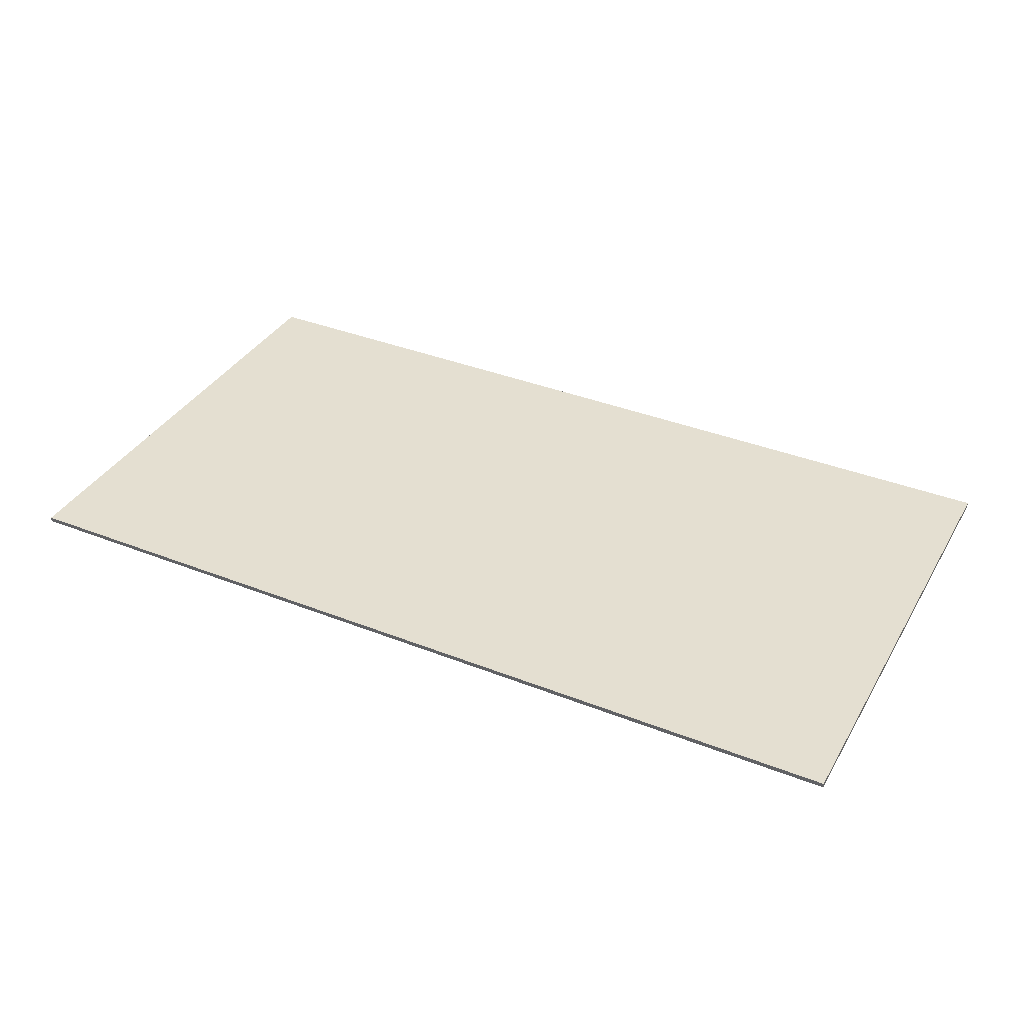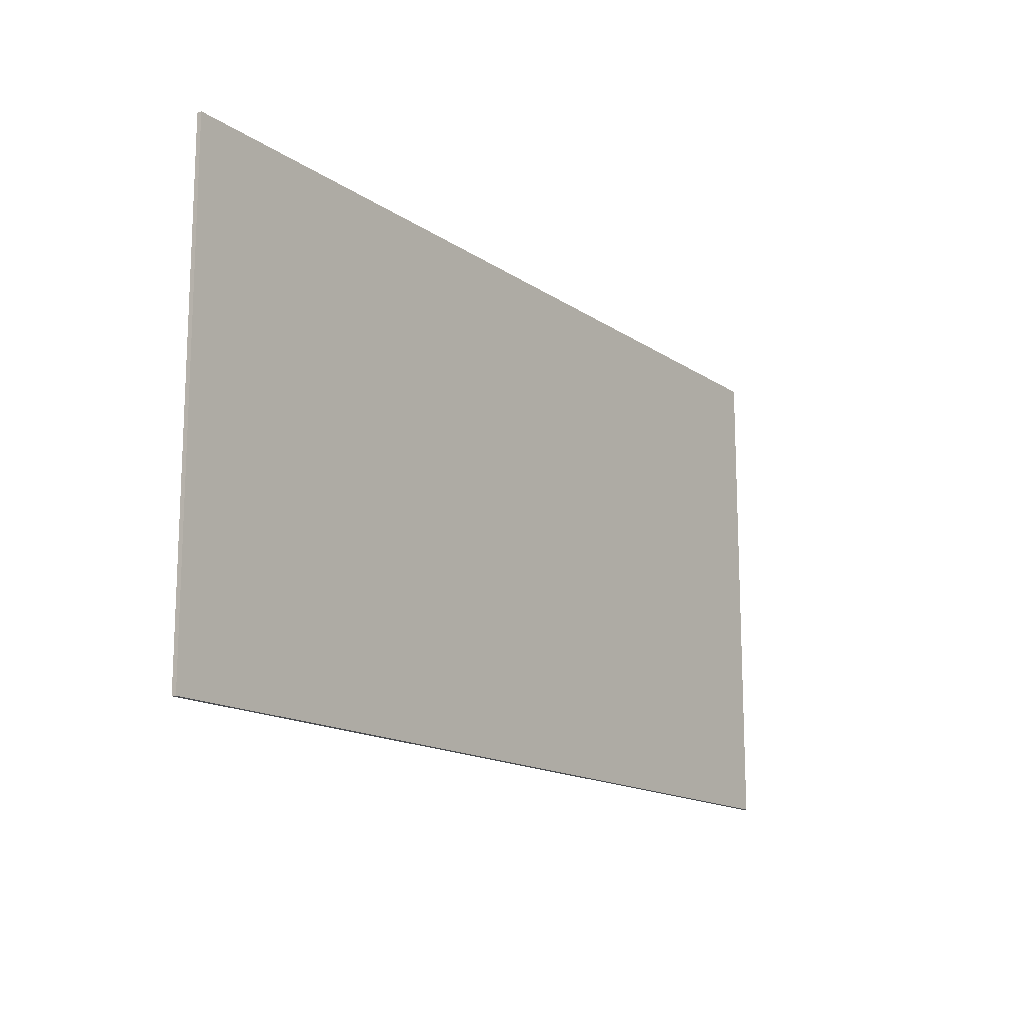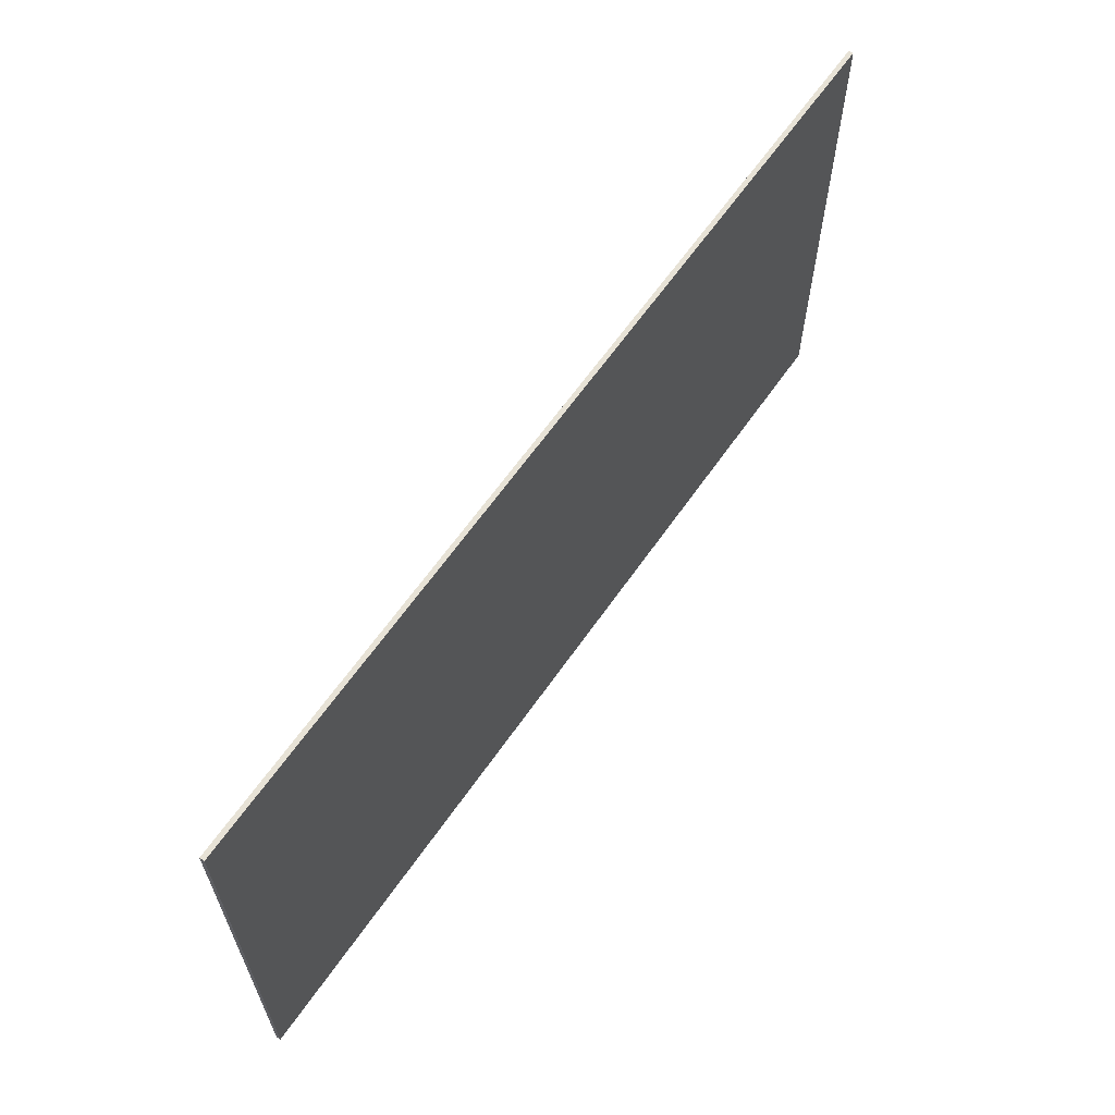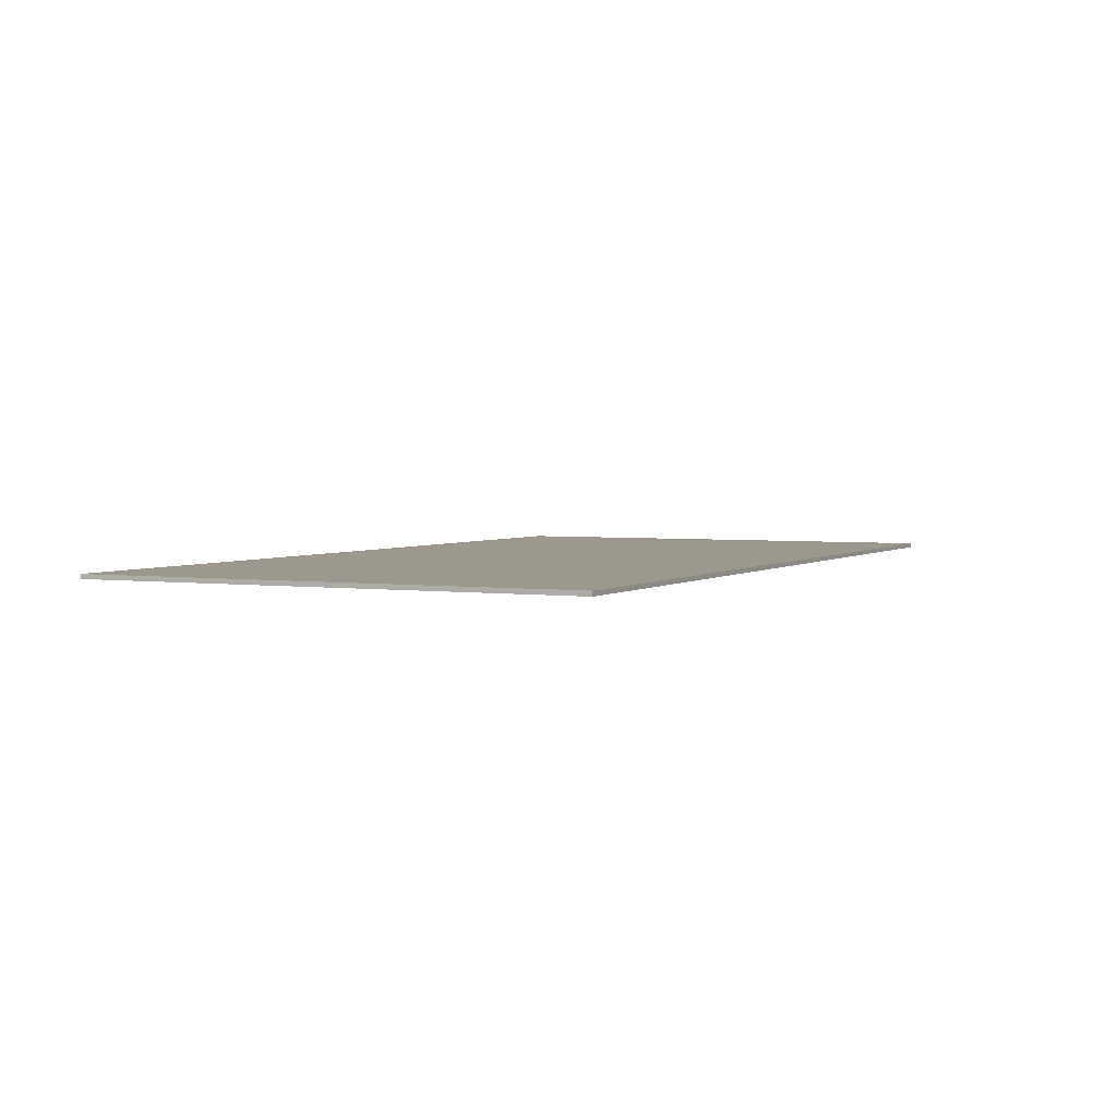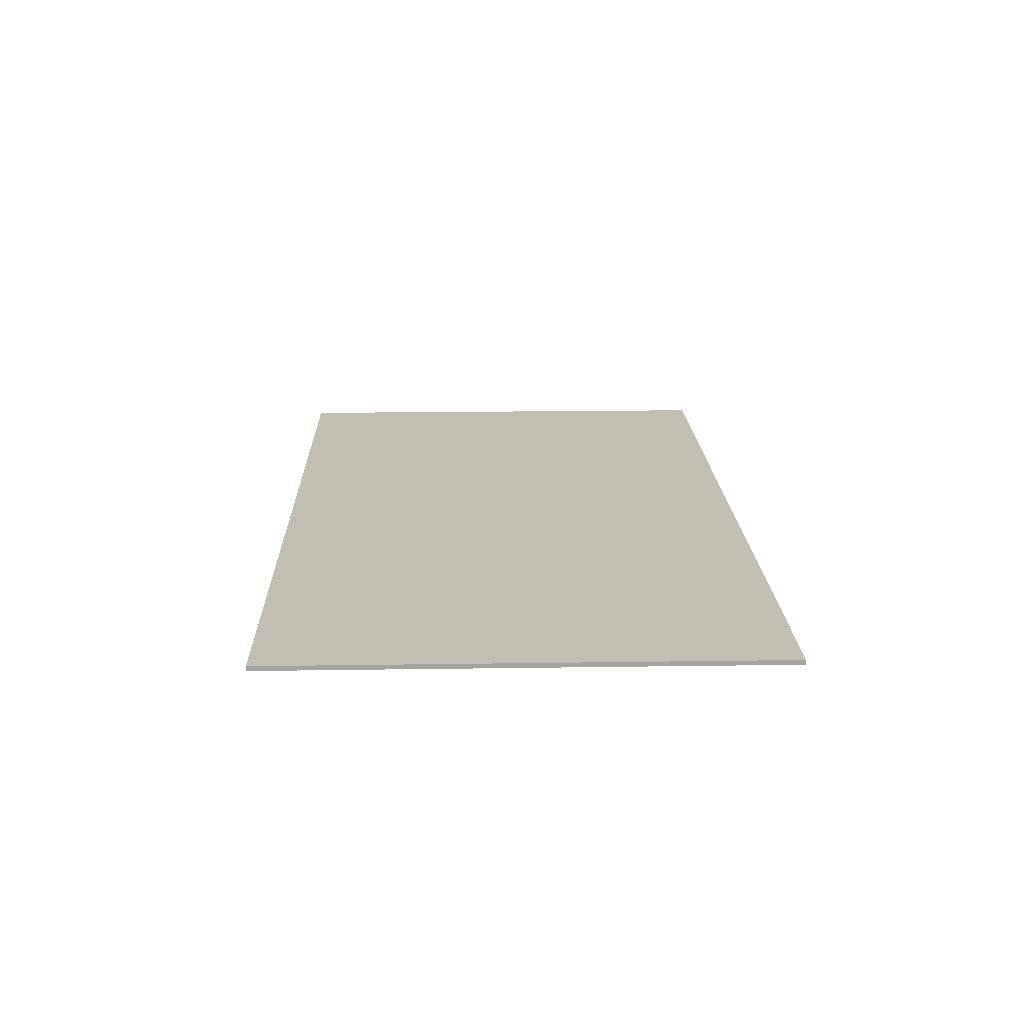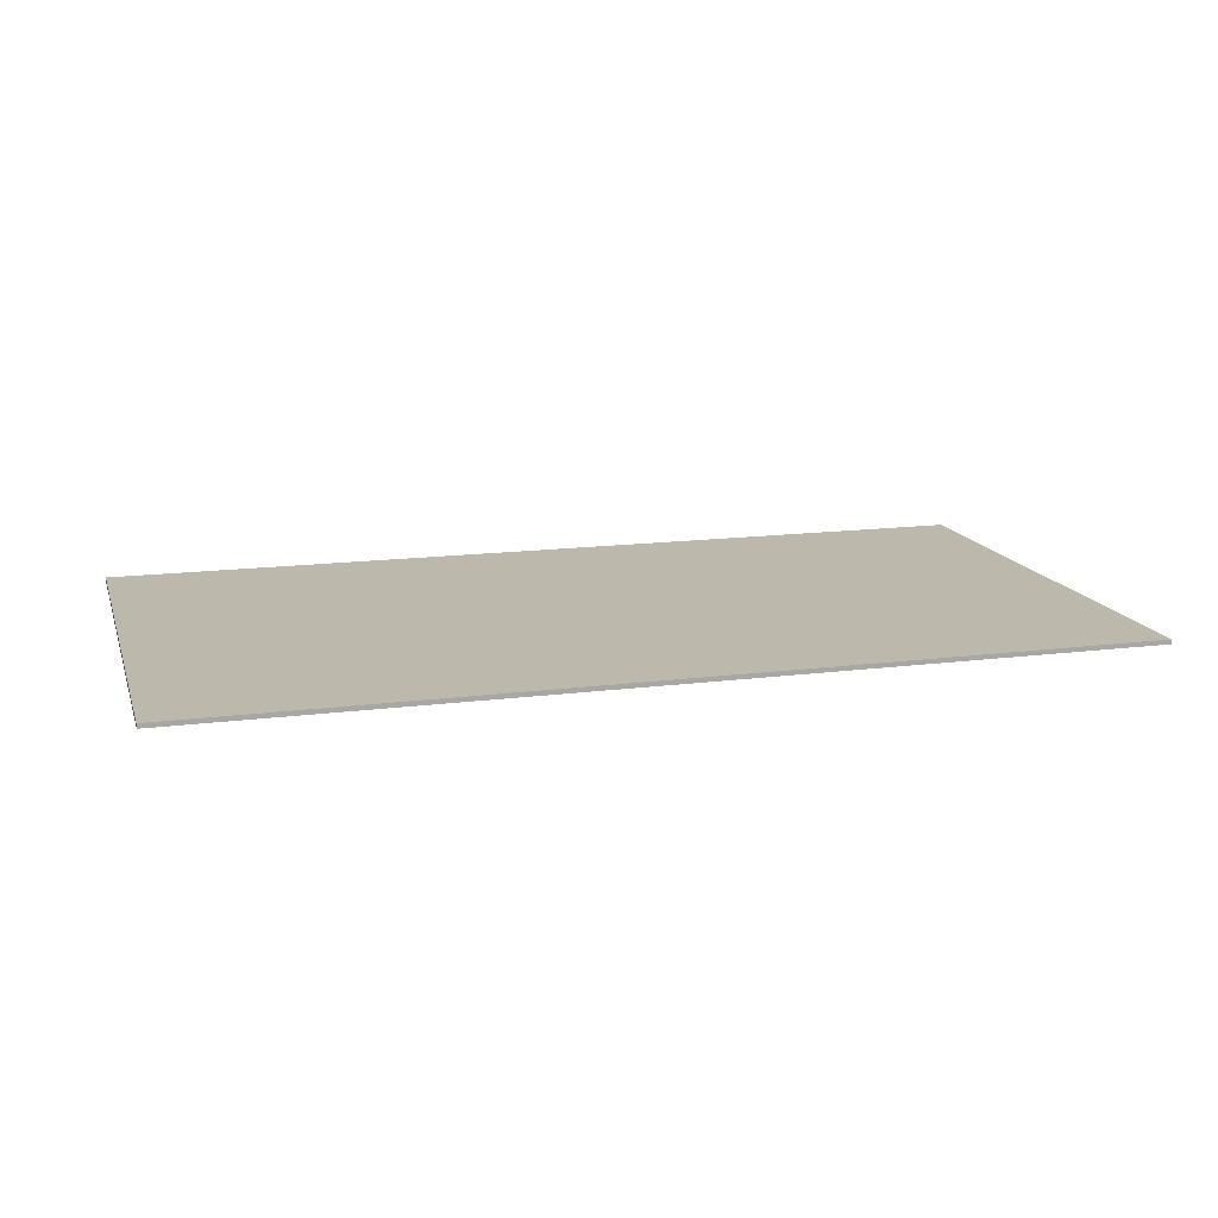
<metadata>
{"format":"obj","ext":"obj","renderer":"f3d","projection":"perspective","resolution":1024,"background":"white","views":[{"elev":36.8,"azim":-152.9,"up":"+Y"},{"elev":-15.1,"azim":-54.7,"up":"+Z"},{"elev":62.9,"azim":-55.3,"up":"+Z"},{"elev":3.0,"azim":-64.3,"up":"+Y"},{"elev":17.4,"azim":88.3,"up":"+Y"},{"elev":14.7,"azim":-15.7,"up":"+Y"}]}
</metadata>
<code>
o Shelf_2_4_1/Shelf_2_4/shelf_6_1/shelf_6/mesh84/mesh84-geometry#mesh84-geometry
v -0.2378 -0.3061 0.1604
v 0.2476 -0.3061 -0.1045
v -0.2378 -0.3061 -0.1045
v 0.2476 -0.3061 0.1604
v -0.2378 -0.3085 -0.1045
v -0.2378 -0.3085 0.1604
v 0.2476 -0.3085 0.1604
v 0.2476 -0.3085 -0.1045
f 1 2 3
f 2 1 4
f 2 5 3
f 5 1 3
f 6 4 1
f 7 2 4
f 5 2 8
f 1 5 6
f 4 6 7
f 2 7 8
f 7 5 8
f 5 7 6
f 3 2 1
f 4 1 2
f 3 5 2
f 3 1 5
f 1 4 6
f 4 2 7
f 8 2 5
f 6 5 1
f 7 6 4
f 8 7 2
f 8 5 7
f 6 7 5

</code>
